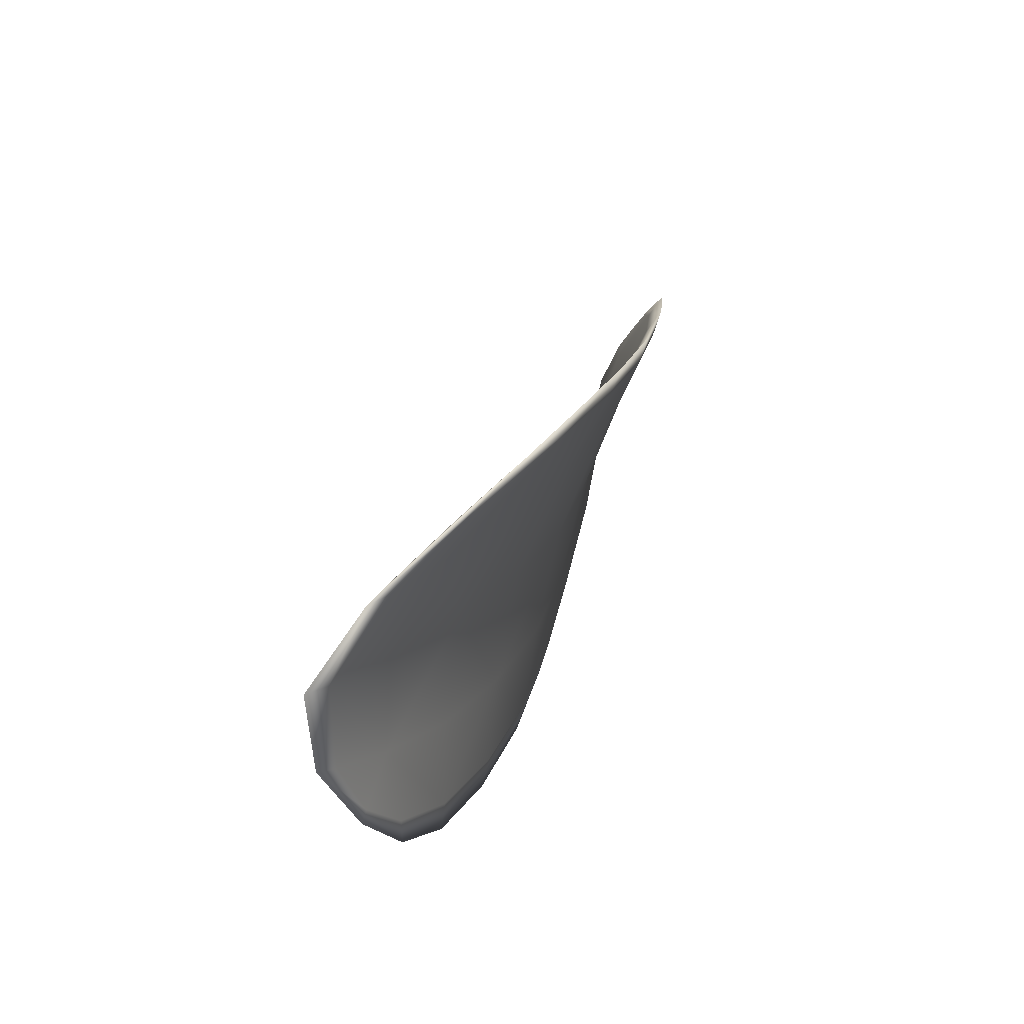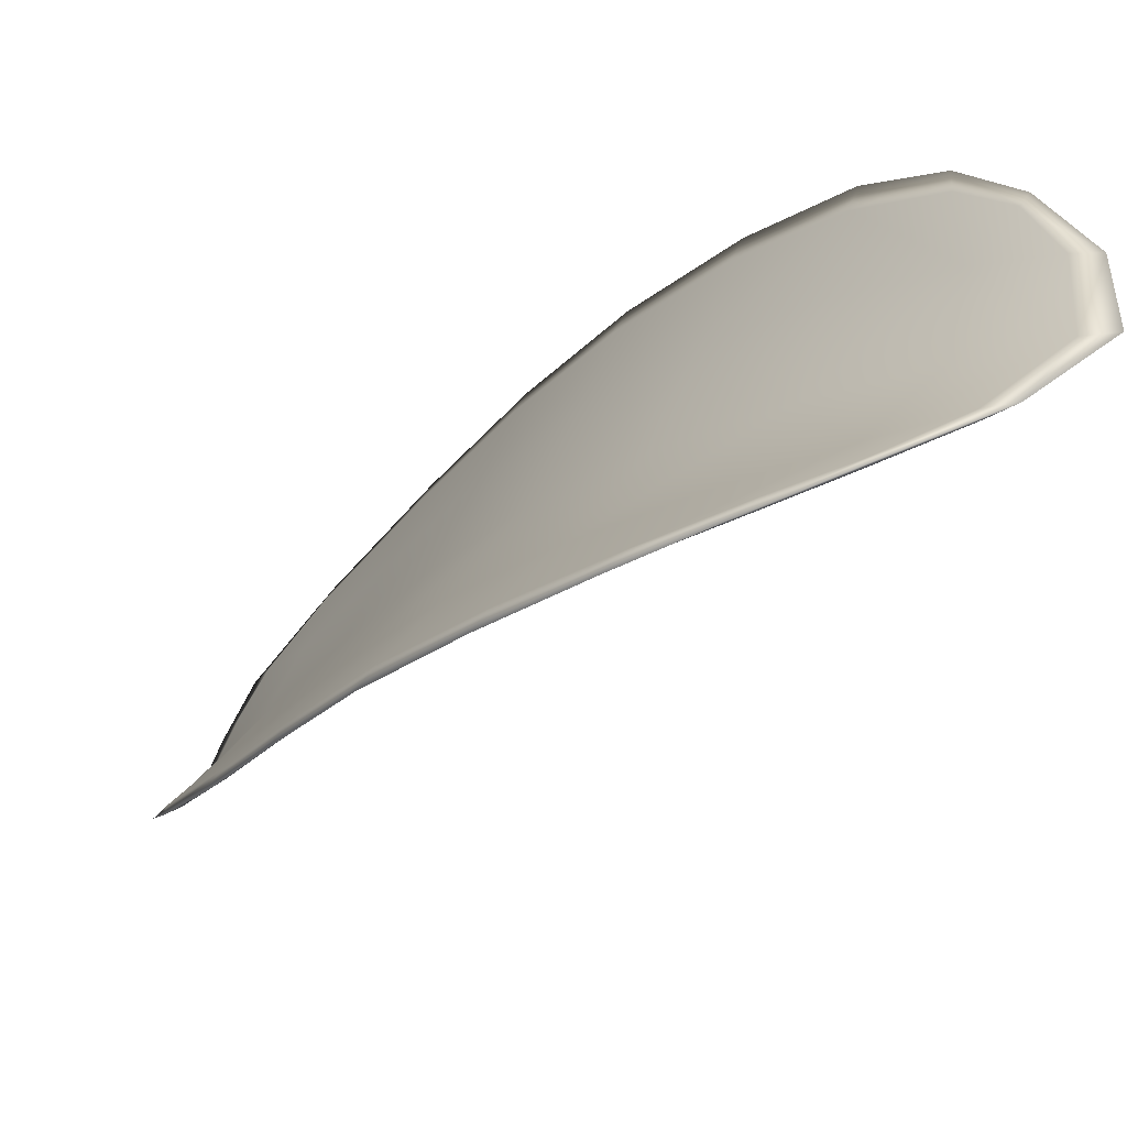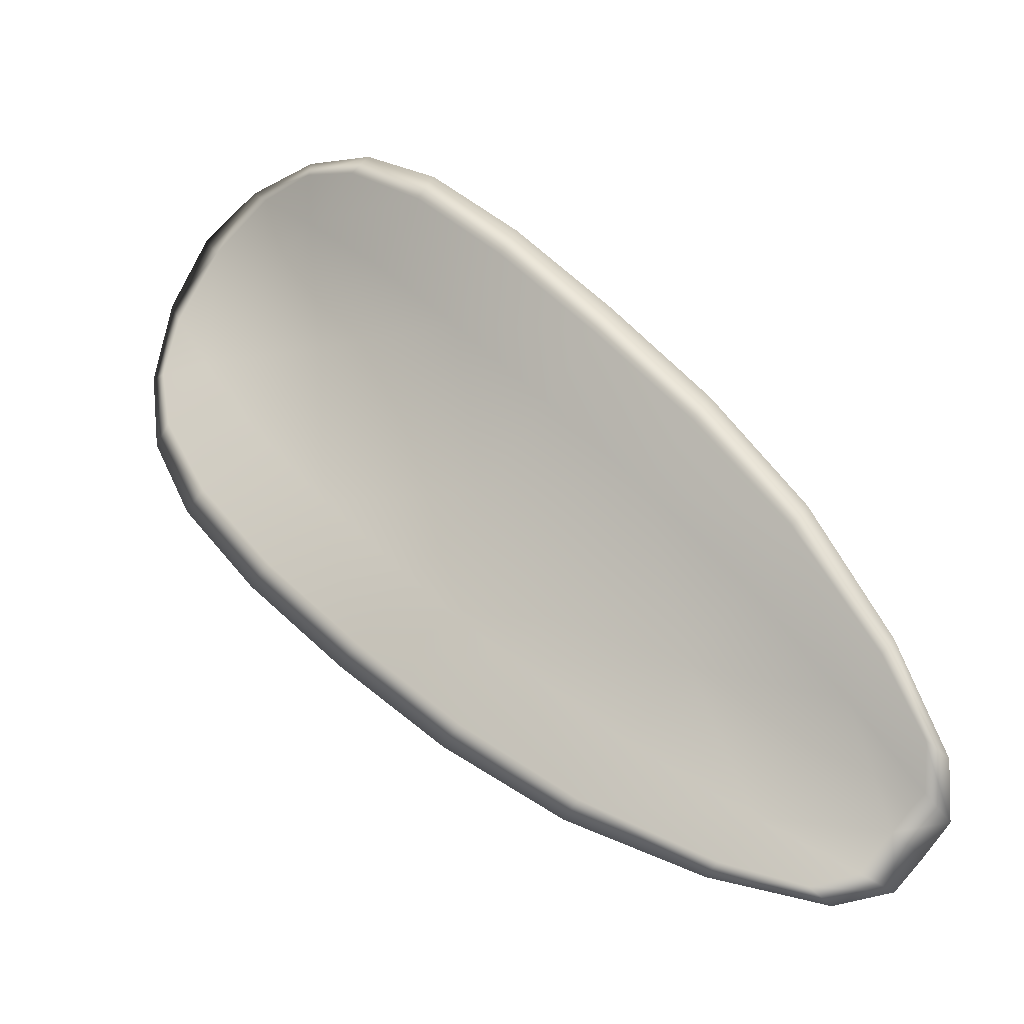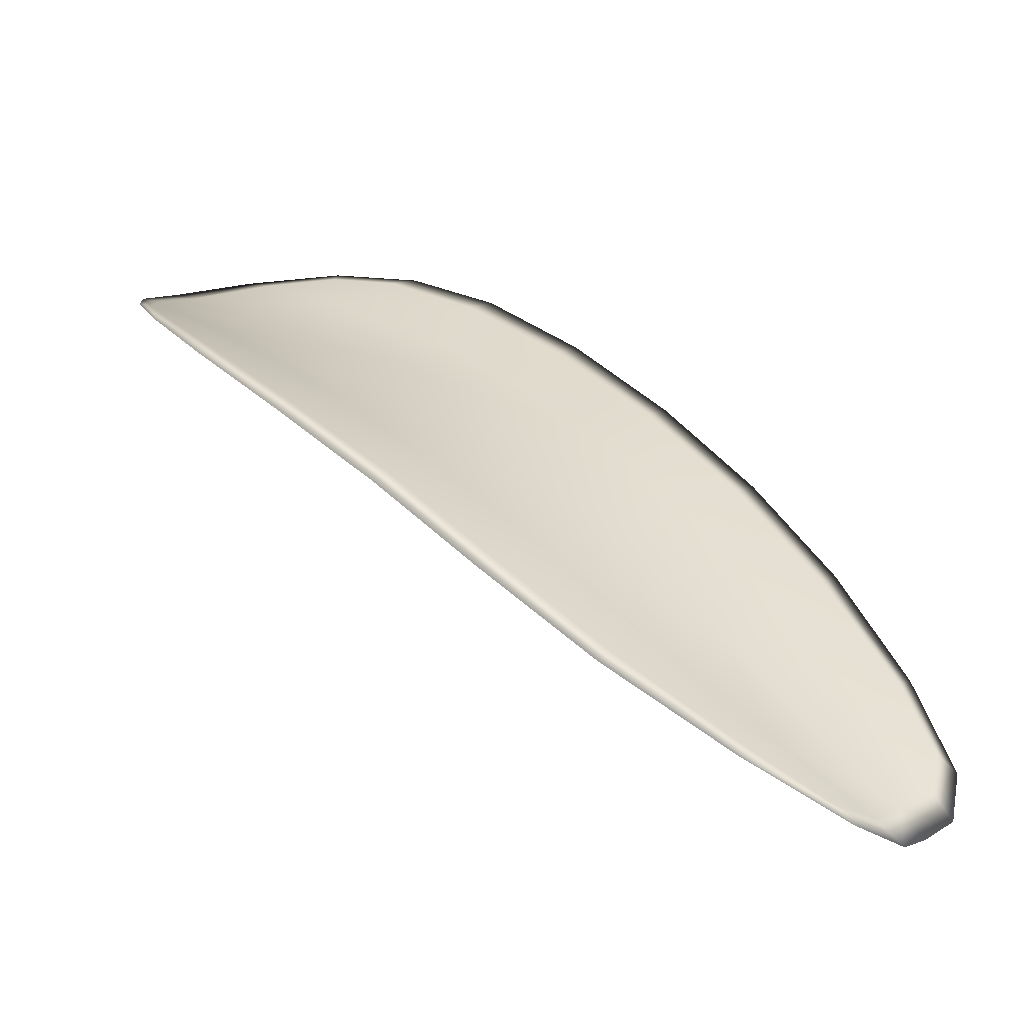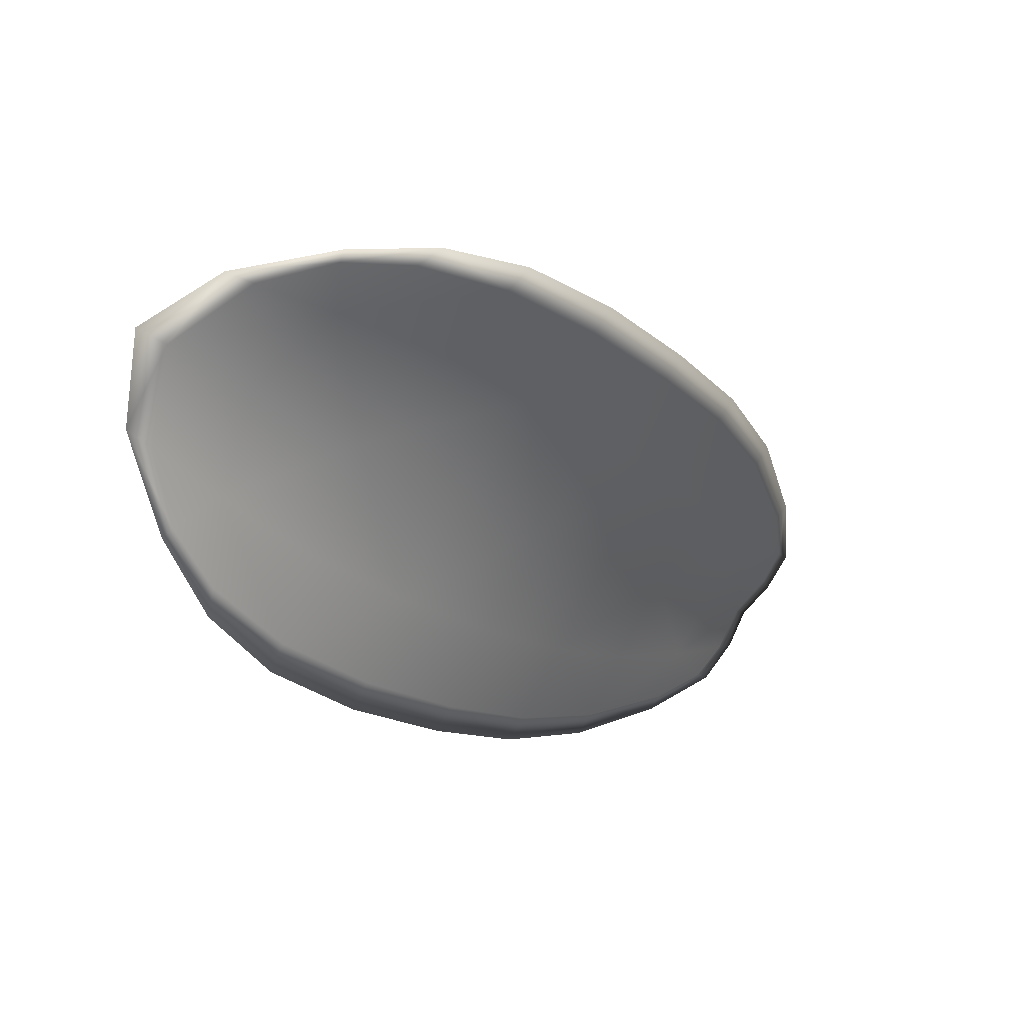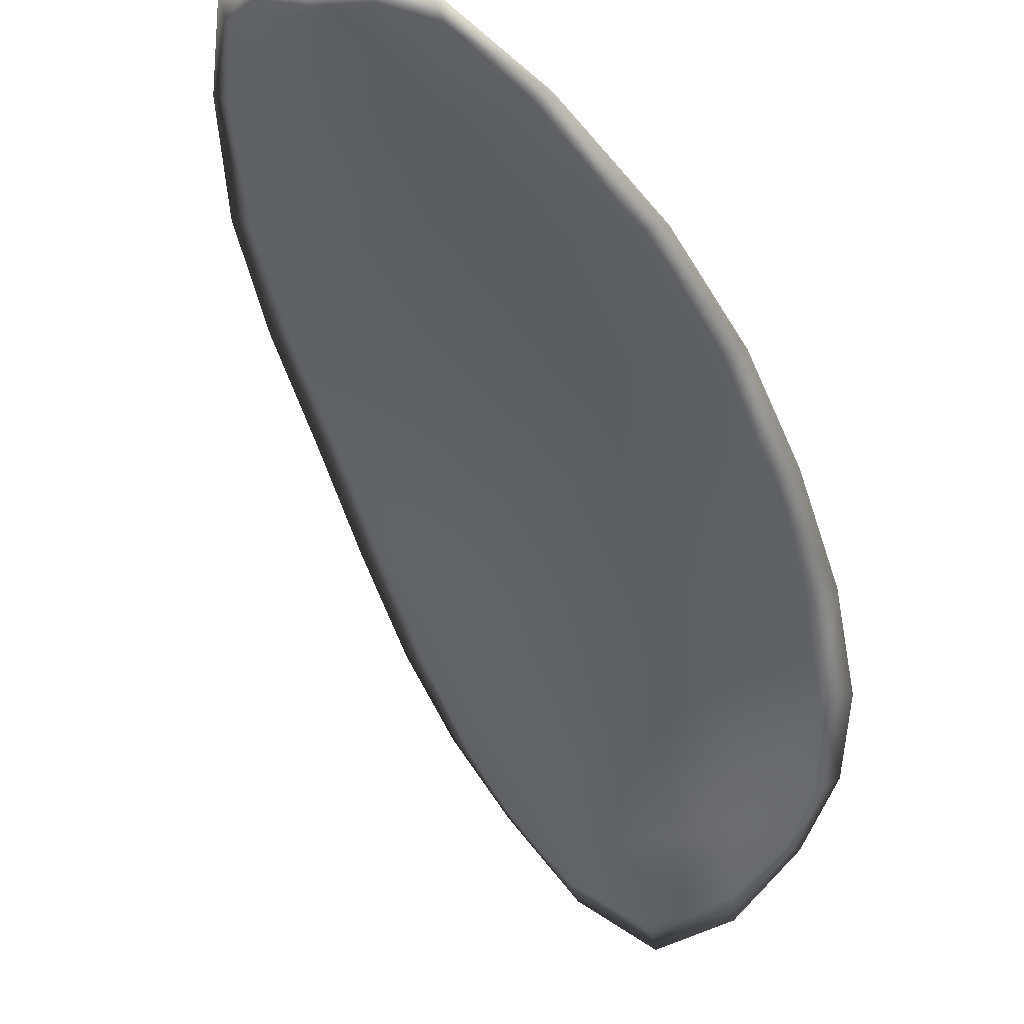
<metadata>
{"format":"obj","ext":"obj","renderer":"f3d","projection":"perspective","resolution":1024,"background":"white","views":[{"elev":62.5,"azim":154.2,"up":"+Z"},{"elev":16.7,"azim":-6.9,"up":"+Y"},{"elev":-15.6,"azim":-112.4,"up":"+Z"},{"elev":-63.8,"azim":-154.4,"up":"+Z"},{"elev":36.8,"azim":-178.1,"up":"+Z"},{"elev":-79.8,"azim":-124.3,"up":"+Y"}]}
</metadata>
<code>
v -2.354 0.7106 -1.088
v -2.352 0.7114 -1.089
v -2.354 0.7103 -1.091
v -2.356 0.7095 -1.09
v -2.357 0.709 -1.088
v -2.355 0.71 -1.087
v -2.354 0.7107 -1.087
v -2.352 0.7113 -1.087
v -2.351 0.7121 -1.088
v -2.352 0.7124 -1.091
v -2.351 0.7133 -1.093
v -2.353 0.7127 -1.095
v -2.353 0.7116 -1.093
v -2.35 0.7129 -1.09
v -2.351 0.7133 -1.091
v -2.358 0.707 -1.099
v -2.357 0.708 -1.101
v -2.359 0.7058 -1.102
v -2.36 0.705 -1.101
v -2.361 0.704 -1.1
v -2.359 0.7059 -1.098
v -2.358 0.7076 -1.095
v -2.357 0.7088 -1.097
v -2.356 0.7098 -1.099
v -2.361 0.7049 -1.096
v -2.362 0.7032 -1.098
v -2.363 0.7026 -1.097
v -2.362 0.7043 -1.095
v -2.361 0.706 -1.092
v -2.359 0.7067 -1.094
v -2.358 0.7082 -1.091
v -2.356 0.7091 -1.093
v -2.359 0.7076 -1.09
v -2.355 0.7104 -1.095
v -2.354 0.7115 -1.097
v -2.361 0.7028 -1.103
v -2.361 0.7035 -1.104
v -2.362 0.7019 -1.104
v -2.363 0.7011 -1.104
v -2.363 0.7005 -1.103
v -2.362 0.702 -1.102
v -2.363 0.7014 -1.101
v -2.364 0.7001 -1.103
v -2.364 0.7002 -1.102
v -2.364 0.701 -1.1
v -2.354 0.7104 -1.088
v -2.352 0.7112 -1.089
v -2.351 0.7119 -1.088
v -2.352 0.7111 -1.087
v -2.354 0.7106 -1.087
v -2.355 0.7099 -1.087
v -2.357 0.7088 -1.088
v -2.356 0.7093 -1.089
v -2.354 0.7102 -1.091
v -2.351 0.7123 -1.091
v -2.351 0.7132 -1.093
v -2.351 0.7132 -1.091
v -2.35 0.7128 -1.09
v -2.353 0.7114 -1.093
v -2.353 0.7126 -1.095
v -2.358 0.7069 -1.099
v -2.357 0.7078 -1.101
v -2.356 0.7097 -1.099
v -2.356 0.7087 -1.097
v -2.358 0.7074 -1.095
v -2.359 0.7057 -1.098
v -2.361 0.7038 -1.1
v -2.36 0.7048 -1.101
v -2.359 0.7057 -1.102
v -2.361 0.7048 -1.096
v -2.359 0.7065 -1.094
v -2.36 0.7059 -1.092
v -2.362 0.7042 -1.095
v -2.363 0.7025 -1.097
v -2.362 0.703 -1.098
v -2.357 0.708 -1.091
v -2.356 0.7089 -1.093
v -2.359 0.7075 -1.09
v -2.355 0.7102 -1.095
v -2.354 0.7113 -1.097
v -2.361 0.7026 -1.103
v -2.361 0.7033 -1.104
v -2.362 0.7018 -1.102
v -2.363 0.7004 -1.103
v -2.362 0.7009 -1.104
v -2.362 0.7018 -1.104
v -2.363 0.7013 -1.101
v -2.364 0.7009 -1.1
v -2.364 0.7001 -1.102
v -2.364 0.7 -1.103
v -2.361 0.7036 -1.104
v -2.362 0.7015 -1.105
v -2.359 0.7061 -1.103
v -2.362 0.7018 -1.104
v -2.364 0.6996 -1.103
v -2.364 0.6998 -1.102
v -2.363 0.6999 -1.104
v -2.364 0.7001 -1.102
v -2.356 0.7098 -1.087
v -2.354 0.7106 -1.086
v -2.358 0.7087 -1.088
v -2.354 0.7106 -1.087
v -2.35 0.713 -1.089
v -2.351 0.7135 -1.091
v -2.35 0.7122 -1.087
v -2.351 0.7132 -1.091
v -2.351 0.7135 -1.093
v -2.352 0.713 -1.095
v -2.363 0.7004 -1.105
v -2.364 0.7009 -1.1
v -2.363 0.7024 -1.097
v -2.352 0.7115 -1.086
v -2.359 0.7074 -1.09
v -2.361 0.7058 -1.092
v -2.354 0.7118 -1.097
v -2.356 0.7101 -1.099
v -2.357 0.7082 -1.101
v -2.362 0.7041 -1.094
f 1 2 3
f 1 3 4
f 1 4 5
f 1 5 6
f 1 6 7
f 1 7 8
f 1 8 9
f 1 9 2
f 10 11 12
f 10 12 13
f 10 13 3
f 10 3 2
f 10 2 9
f 10 9 14
f 10 14 15
f 10 15 11
f 16 17 18
f 16 18 19
f 16 19 20
f 16 20 21
f 16 21 22
f 16 22 23
f 16 23 24
f 16 24 17
f 25 21 20
f 25 20 26
f 25 26 27
f 25 27 28
f 25 28 29
f 25 29 30
f 25 30 22
f 25 22 21
f 31 32 22
f 31 22 30
f 31 30 29
f 31 29 33
f 31 33 5
f 31 5 4
f 31 4 3
f 31 3 32
f 34 35 24
f 34 24 23
f 34 23 22
f 34 22 32
f 34 32 3
f 34 3 13
f 34 13 12
f 34 12 35
f 36 37 38
f 36 38 39
f 36 39 40
f 36 40 41
f 36 41 20
f 36 20 19
f 36 19 18
f 36 18 37
f 42 41 40
f 42 40 43
f 42 43 44
f 42 44 45
f 42 45 27
f 42 27 26
f 42 26 20
f 42 20 41
f 46 47 48
f 46 48 49
f 46 49 50
f 46 50 51
f 46 51 52
f 46 52 53
f 46 53 54
f 46 54 47
f 55 56 57
f 55 57 58
f 55 58 48
f 55 48 47
f 55 47 54
f 55 54 59
f 55 59 60
f 55 60 56
f 61 62 63
f 61 63 64
f 61 64 65
f 61 65 66
f 61 66 67
f 61 67 68
f 61 68 69
f 61 69 62
f 70 66 65
f 70 65 71
f 70 71 72
f 70 72 73
f 70 73 74
f 70 74 75
f 70 75 67
f 70 67 66
f 76 77 54
f 76 54 53
f 76 53 52
f 76 52 78
f 76 78 72
f 76 72 71
f 76 71 65
f 76 65 77
f 79 80 60
f 79 60 59
f 79 59 54
f 79 54 77
f 79 77 65
f 79 65 64
f 79 64 63
f 79 63 80
f 81 82 69
f 81 69 68
f 81 68 67
f 81 67 83
f 81 83 84
f 81 84 85
f 81 85 86
f 81 86 82
f 87 83 67
f 87 67 75
f 87 75 74
f 87 74 88
f 87 88 89
f 87 89 90
f 87 90 84
f 87 84 83
f 91 92 38
f 91 38 37
f 91 37 18
f 91 18 93
f 91 93 69
f 91 69 82
f 91 82 94
f 91 94 92
f 95 96 44
f 95 44 43
f 95 43 40
f 95 40 97
f 95 97 84
f 95 84 90
f 95 90 98
f 95 98 96
f 99 100 7
f 99 7 6
f 99 6 5
f 99 5 101
f 99 101 52
f 99 52 51
f 99 51 102
f 99 102 100
f 103 104 15
f 103 15 14
f 103 14 9
f 103 9 105
f 103 105 48
f 103 48 58
f 103 58 106
f 103 106 104
f 107 108 12
f 107 12 11
f 107 11 15
f 107 15 104
f 107 104 106
f 107 106 56
f 107 56 60
f 107 60 108
f 109 97 40
f 109 40 39
f 109 39 38
f 109 38 92
f 109 92 94
f 109 94 85
f 109 85 84
f 109 84 97
f 110 111 27
f 110 27 45
f 110 45 44
f 110 44 96
f 110 96 98
f 110 98 88
f 110 88 74
f 110 74 111
f 112 105 9
f 112 9 8
f 112 8 7
f 112 7 100
f 112 100 102
f 112 102 49
f 112 49 48
f 112 48 105
f 113 101 5
f 113 5 33
f 113 33 29
f 113 29 114
f 113 114 72
f 113 72 78
f 113 78 52
f 113 52 101
f 115 116 24
f 115 24 35
f 115 35 12
f 115 12 108
f 115 108 60
f 115 60 80
f 115 80 63
f 115 63 116
f 117 93 18
f 117 18 17
f 117 17 24
f 117 24 116
f 117 116 63
f 117 63 62
f 117 62 69
f 117 69 93
f 118 114 29
f 118 29 28
f 118 28 27
f 118 27 111
f 118 111 74
f 118 74 73
f 118 73 72
f 118 72 114

</code>
